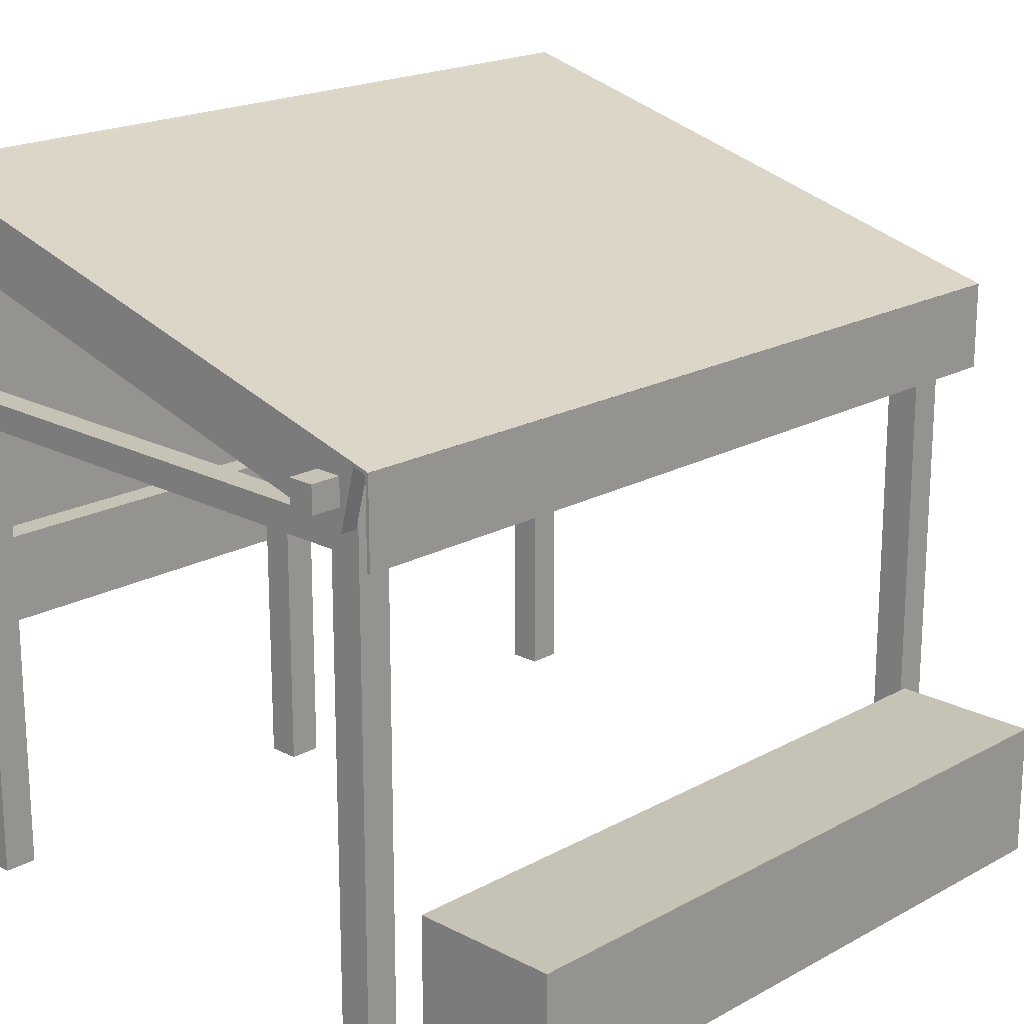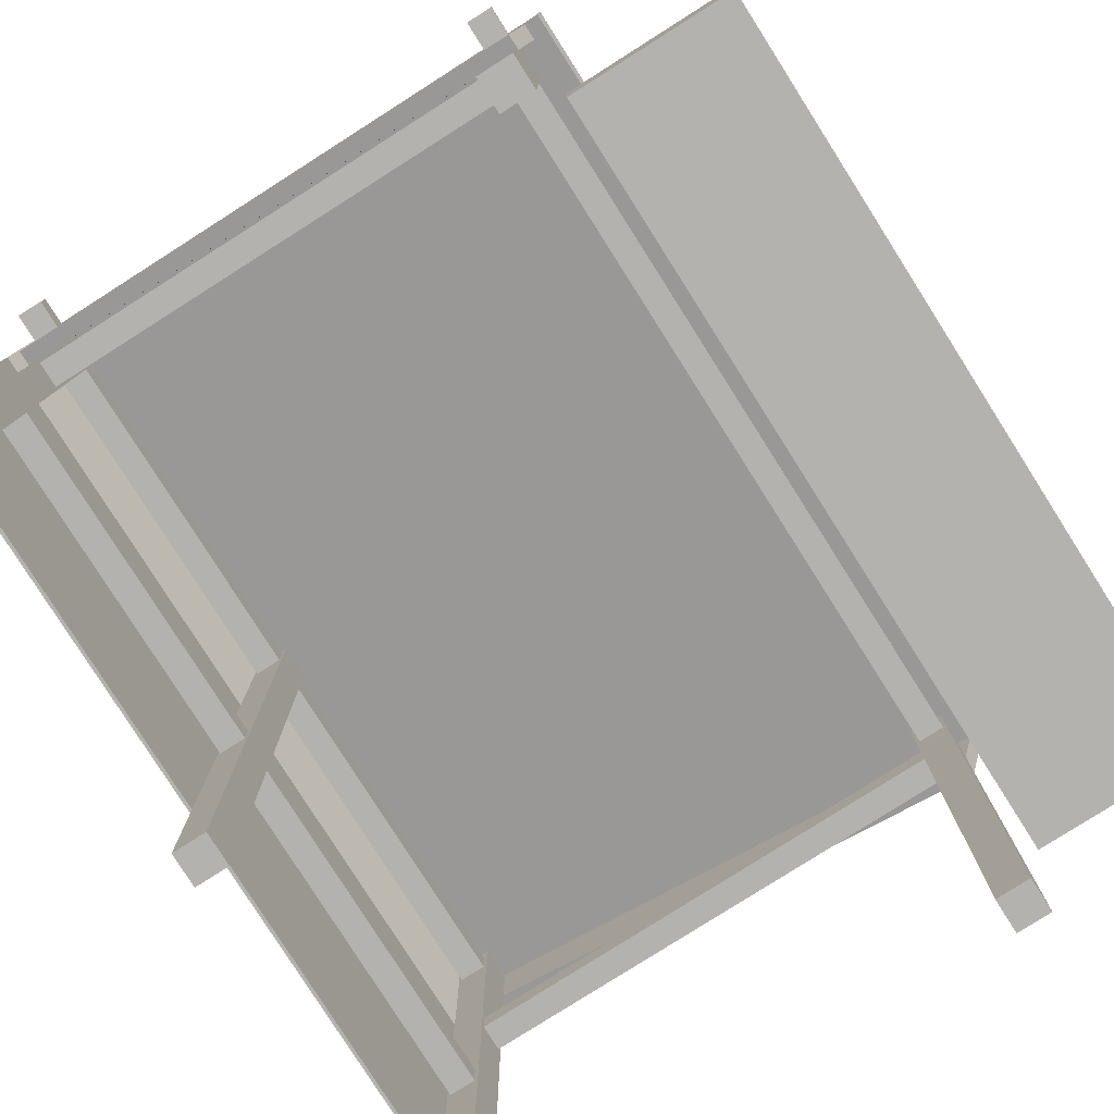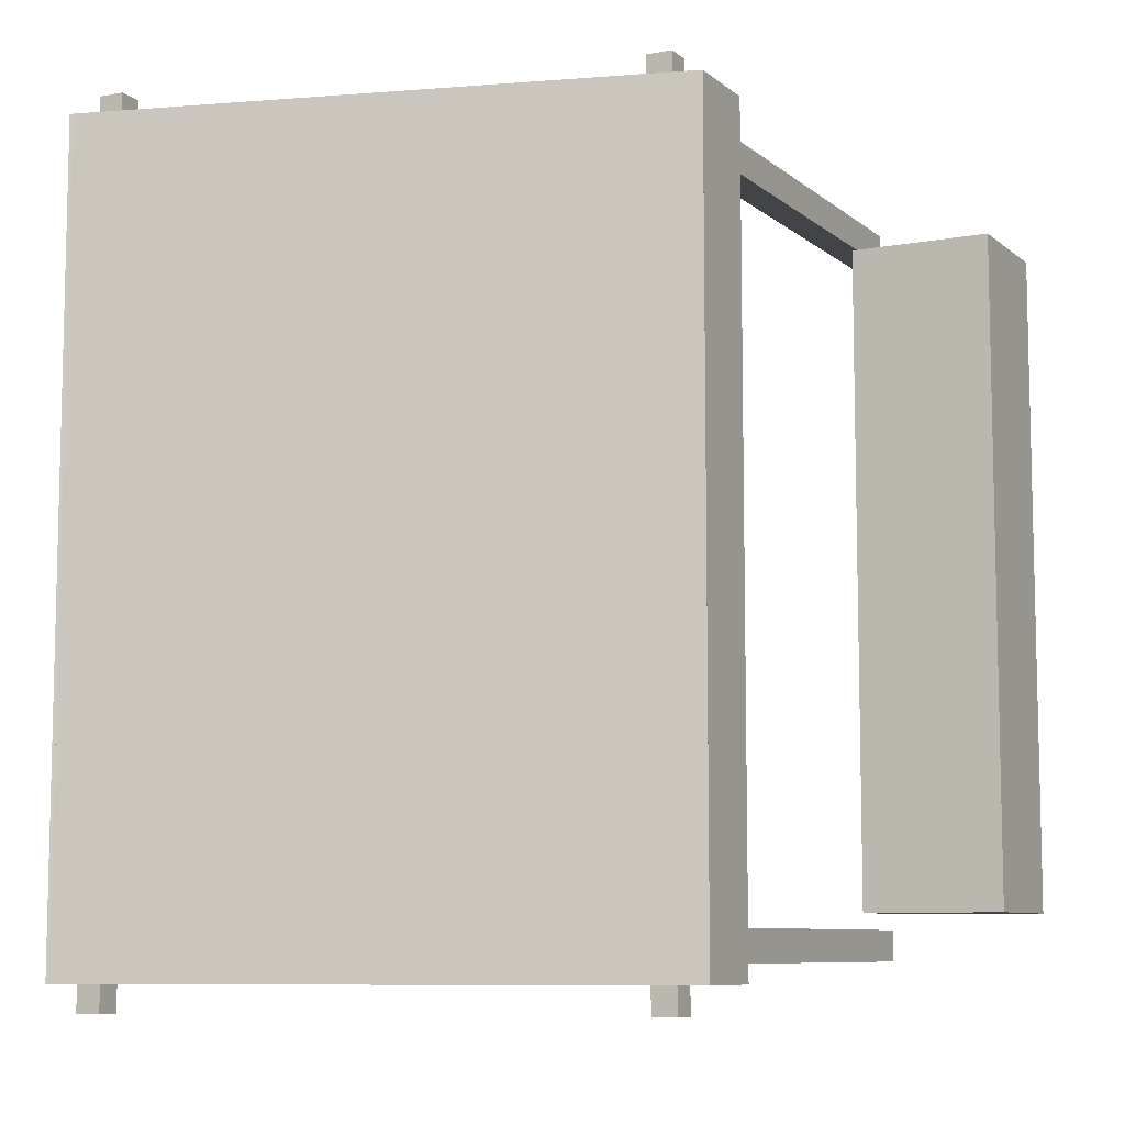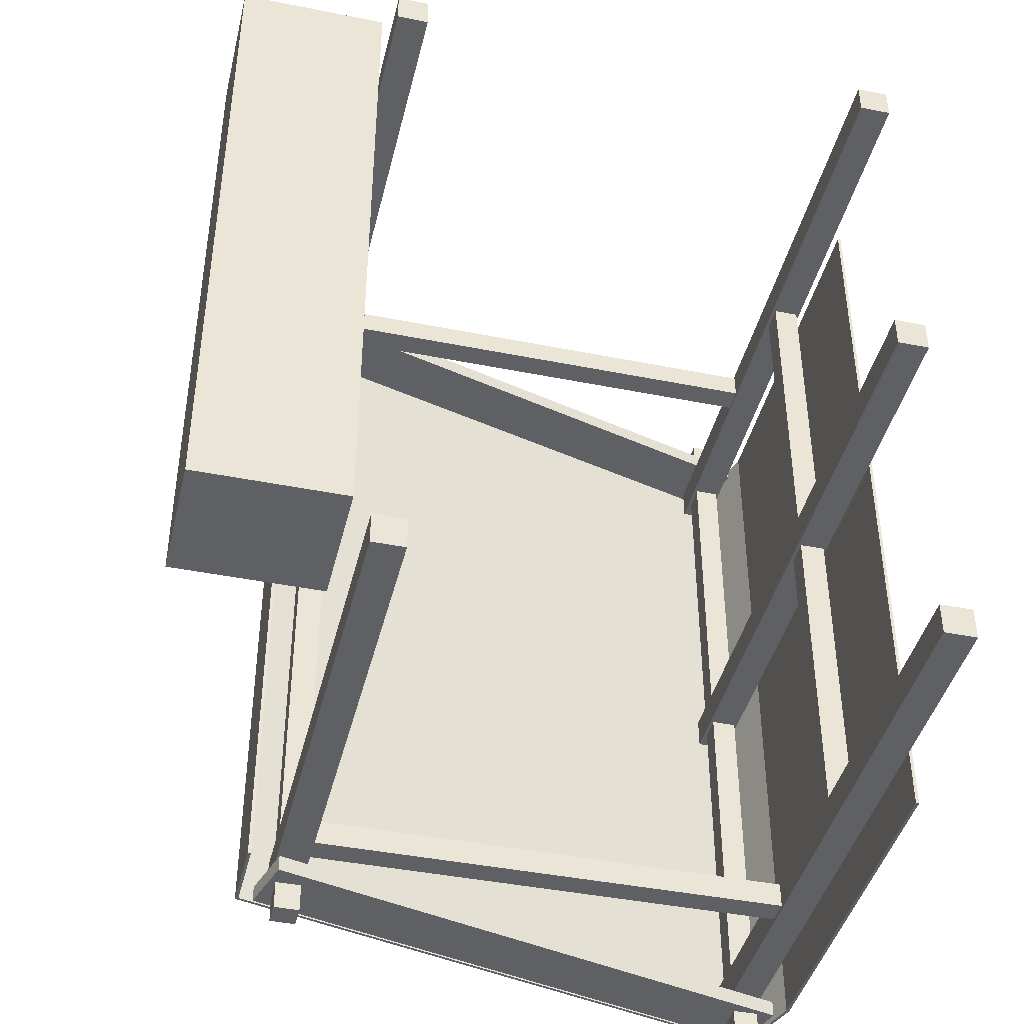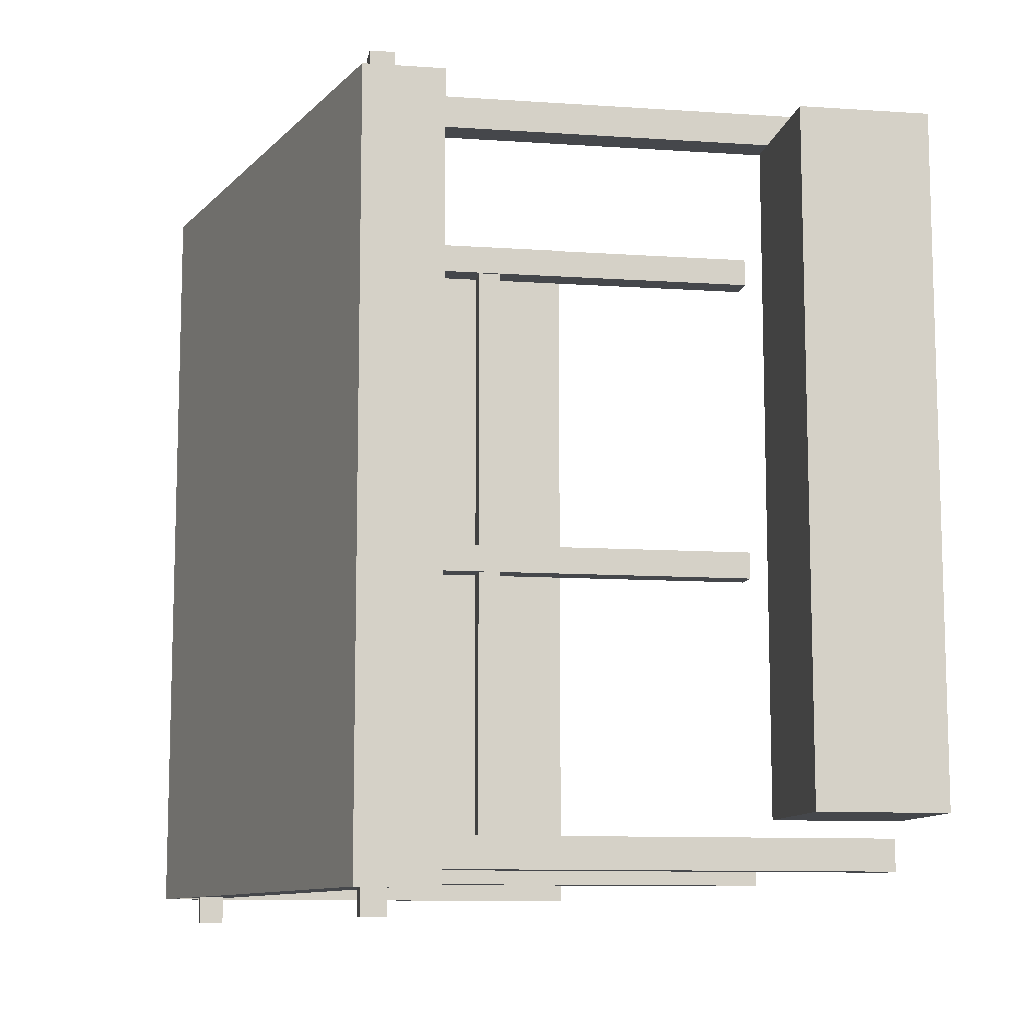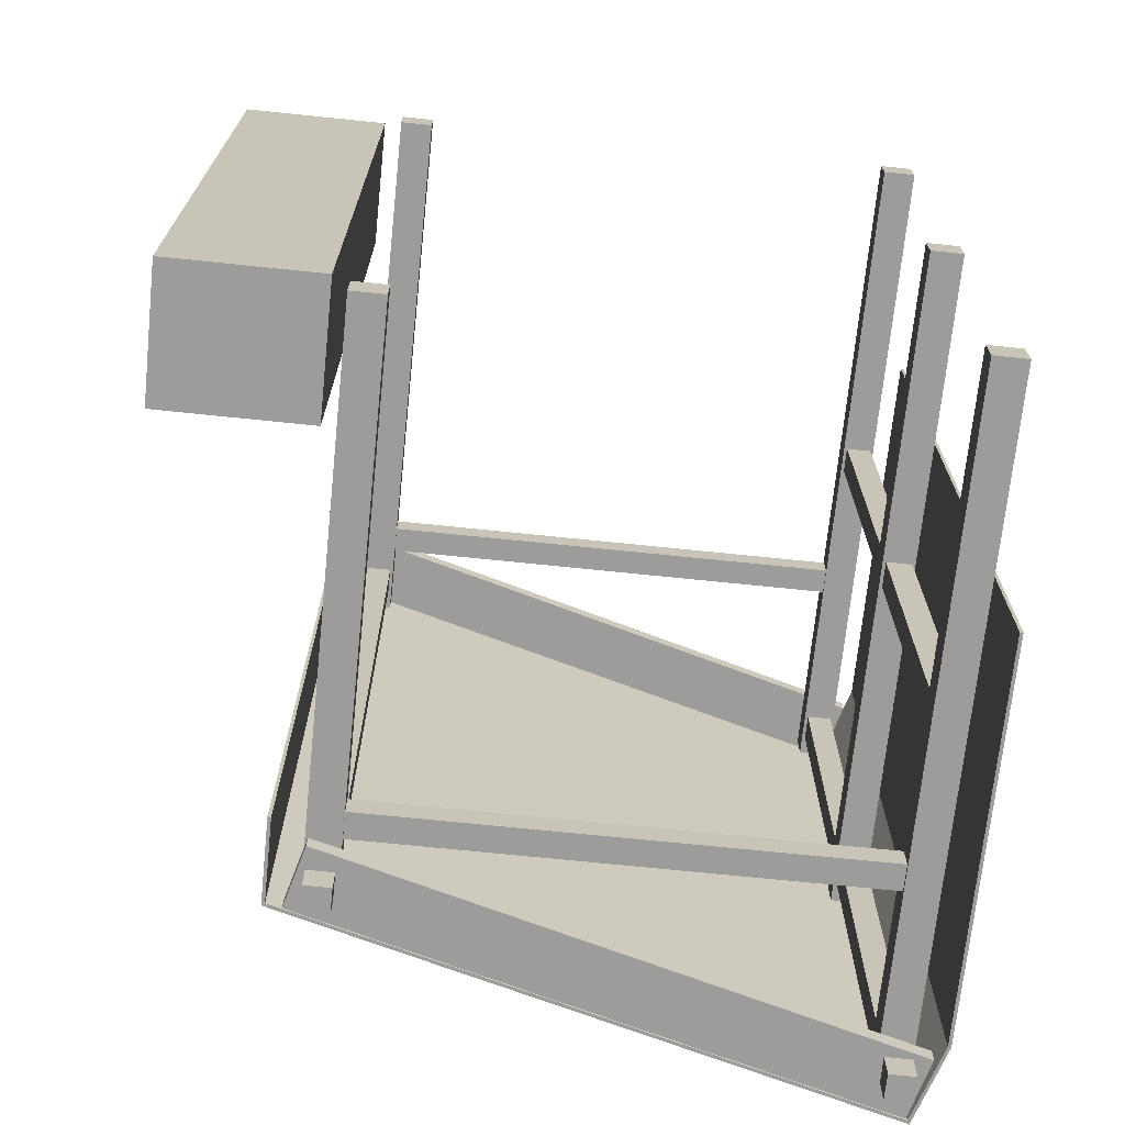
<metadata>
{"format":"obj","ext":"obj","renderer":"f3d","projection":"perspective","resolution":1024,"background":"white","views":[{"elev":19.3,"azim":-135.8,"up":"+Y"},{"elev":-79.8,"azim":-147.6,"up":"+Y"},{"elev":-8.3,"azim":-152.9,"up":"+Z"},{"elev":-42.4,"azim":-13.5,"up":"+Z"},{"elev":-10.4,"azim":-99.7,"up":"+Z"},{"elev":-70.3,"azim":-5.9,"up":"+Z"}]}
</metadata>
<code>
o front
v -0.5 2.125 -1.375
v -0.5 2.125 -1.5
v -0.5 0 -1.375
v -0.5 0 -1.5
v -0.625 2.125 -1.5
v -0.625 2.125 -1.375
v -0.625 0 -1.5
v -0.625 0 -1.375
f 4 7 5 2
f 3 4 2 1
f 8 3 1 6
f 7 8 6 5
f 6 1 2 5
f 7 4 3 8
o front
v -0.5 2.125 1.5
v -0.5 2.125 1.375
v -0.5 0 1.5
v -0.5 0 1.375
v -0.625 2.125 1.375
v -0.625 2.125 1.5
v -0.625 0 1.375
v -0.625 0 1.5
f 12 15 13 10
f 11 12 10 9
f 16 11 9 14
f 15 16 14 13
f 14 9 10 13
f 15 12 11 16
o back
v 1.5 2.625 1.5
v 1.5 2.625 1.375
v 1.5 0 1.5
v 1.5 0 1.375
v 1.375 2.625 1.375
v 1.375 2.625 1.5
v 1.375 0 1.375
v 1.375 0 1.5
f 20 23 21 18
f 19 20 18 17
f 24 19 17 22
f 23 24 22 21
f 22 17 18 21
f 23 20 19 24
o back
v 1.5 2.625 -1.375
v 1.5 2.625 -1.5
v 1.5 0 -1.375
v 1.5 0 -1.5
v 1.375 2.625 -1.5
v 1.375 2.625 -1.375
v 1.375 0 -1.5
v 1.375 0 -1.375
f 28 31 29 26
f 27 28 26 25
f 32 27 25 30
f 31 32 30 29
f 30 25 26 29
f 31 28 27 32
o back
v 1.5 2.625 0.0625
v 1.5 2.625 -0.0625
v 1.5 0 0.0625
v 1.5 0 -0.0625
v 1.375 2.625 -0.0625
v 1.375 2.625 0.0625
v 1.375 0 -0.0625
v 1.375 0 0.0625
f 36 39 37 34
f 35 36 34 33
f 40 35 33 38
f 39 40 38 37
f 38 33 34 37
f 39 36 35 40
o back
v 1.488 1.2 1.487
v 1.488 1.3 1.487
v 1.488 1.2 -1.488
v 1.488 1.3 -1.488
v 1.387 1.3 1.487
v 1.387 1.2 1.487
v 1.387 1.3 -1.488
v 1.387 1.2 -1.488
f 44 47 45 42
f 43 44 42 41
f 48 43 41 46
f 47 48 46 45
f 46 41 42 45
f 47 44 43 48
o side
v 1.487 1.763 -1.488
v 1.487 1.863 -1.488
v -0.6125 1.762 -1.488
v -0.6125 1.863 -1.488
v 1.487 1.863 -1.387
v 1.487 1.763 -1.387
v -0.6125 1.863 -1.387
v -0.6125 1.762 -1.387
f 52 55 53 50
f 51 52 50 49
f 56 51 49 54
f 55 56 54 53
f 54 49 50 53
f 55 52 51 56
o side
v 1.487 1.763 1.387
v 1.487 1.863 1.387
v -0.6125 1.762 1.387
v -0.6125 1.863 1.387
v 1.487 1.863 1.488
v 1.487 1.763 1.488
v -0.6125 1.863 1.488
v -0.6125 1.762 1.488
f 60 63 61 58
f 59 60 58 57
f 64 59 57 62
f 63 64 62 61
f 62 57 58 61
f 63 60 59 64
o front
v -0.5125 1.95 1.675
v -0.5125 2.05 1.675
v -0.5125 1.95 -1.675
v -0.5125 2.05 -1.675
v -0.6125 2.05 1.675
v -0.6125 1.95 1.675
v -0.6125 2.05 -1.675
v -0.6125 1.95 -1.675
f 68 71 69 66
f 67 68 66 65
f 72 67 65 70
f 71 72 70 69
f 70 65 66 69
f 71 68 67 72
o back
v 1.488 2.45 1.675
v 1.488 2.55 1.675
v 1.488 2.45 -1.675
v 1.488 2.55 -1.675
v 1.387 2.55 1.675
v 1.387 2.45 1.675
v 1.387 2.55 -1.675
v 1.387 2.45 -1.675
f 76 79 77 74
f 75 76 74 73
f 80 75 73 78
f 79 80 78 77
f 78 73 74 77
f 79 76 75 80
o top
v 1.558 2.446 -1.562
v 1.493 2.687 -1.562
v -0.6152 1.863 -1.562
v -0.6799 2.105 -1.562
v 1.493 2.687 -1.5
v 1.558 2.446 -1.5
v -0.6799 2.105 -1.5
v -0.6152 1.863 -1.5
f 84 87 85 82
f 83 84 82 81
f 88 83 81 86
f 87 88 86 85
f 86 81 82 85
f 87 84 83 88
o top
v 1.558 2.446 1.5
v 1.493 2.687 1.5
v -0.6152 1.863 1.5
v -0.6799 2.105 1.5
v 1.493 2.687 1.562
v 1.558 2.446 1.562
v -0.6799 2.105 1.562
v -0.6152 1.863 1.562
f 92 95 93 90
f 91 92 90 89
f 96 91 89 94
f 95 96 94 93
f 94 89 90 93
f 95 92 91 96
o top
v 1.498 2.695 1.569
v 1.498 2.695 -1.569
v 1.501 2.683 1.569
v 1.501 2.683 -1.569
v -0.7479 2.093 -1.569
v -0.7479 2.093 1.569
v -0.7447 2.081 -1.569
v -0.7447 2.081 1.569
f 100 103 101 98
f 99 100 98 97
f 104 99 97 102
f 103 104 102 101
f 102 97 98 101
f 103 100 99 104
o back
v 1.498 2.695 1.569
v 1.498 2.695 -1.569
v 1.51 2.698 1.569
v 1.51 2.698 -1.569
v 1.596 2.385 -1.569
v 1.596 2.385 1.569
v 1.608 2.388 -1.569
v 1.608 2.388 1.569
f 108 111 109 106
f 107 108 106 105
f 112 107 105 110
f 111 112 110 109
f 110 105 106 109
f 111 108 107 112
o back
v 1.595 2.388 1.569
v 1.595 2.388 -1.569
v 1.607 2.388 1.569
v 1.607 2.388 -1.569
v 1.595 0.8759 -1.569
v 1.595 0.8759 1.569
v 1.607 0.8759 -1.569
v 1.607 0.8759 1.569
f 116 119 117 114
f 115 116 114 113
f 120 115 113 118
f 119 120 118 117
f 118 113 114 117
f 119 116 115 120
o front
v -0.7479 2.093 1.569
v -0.7479 2.093 -1.569
v -0.7356 2.093 1.569
v -0.7356 2.093 -1.569
v -0.7479 1.768 -1.569
v -0.7479 1.768 1.569
v -0.7356 1.768 -1.569
v -0.7356 1.768 1.569
f 124 127 125 122
f 123 124 122 121
f 128 123 121 126
f 127 128 126 125
f 126 121 122 125
f 127 124 123 128
o cube
v -0.6875 0.5 1.312
v -0.6875 0.5 -1.312
v -0.6875 0 1.312
v -0.6875 0 -1.312
v -1.25 0.5 -1.312
v -1.25 0.5 1.312
v -1.25 0 -1.312
v -1.25 0 1.312
f 132 135 133 130
f 131 132 130 129
f 136 131 129 134
f 135 136 134 133
f 134 129 130 133
f 135 132 131 136

</code>
